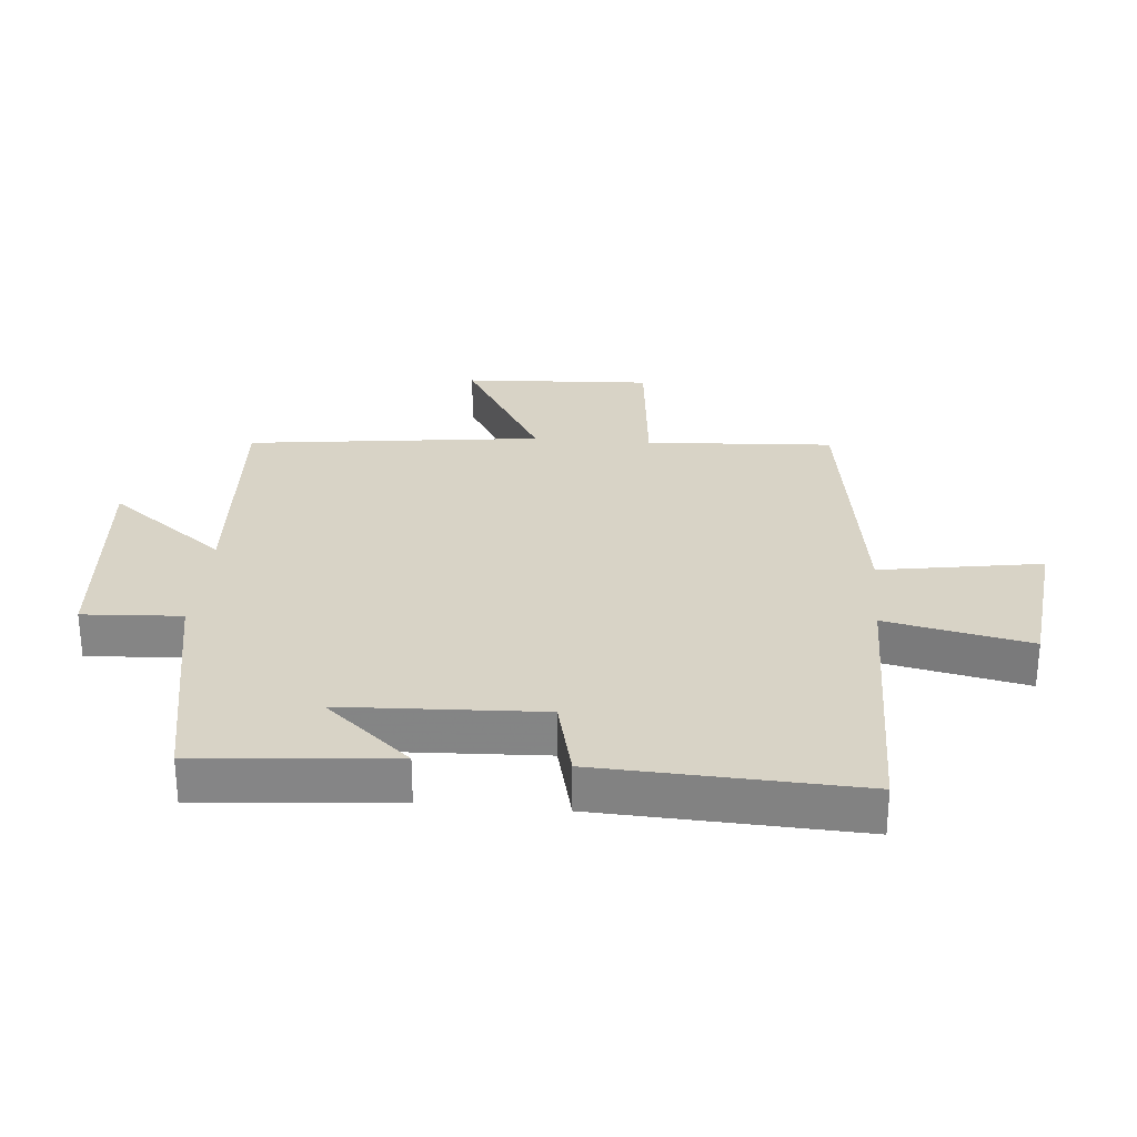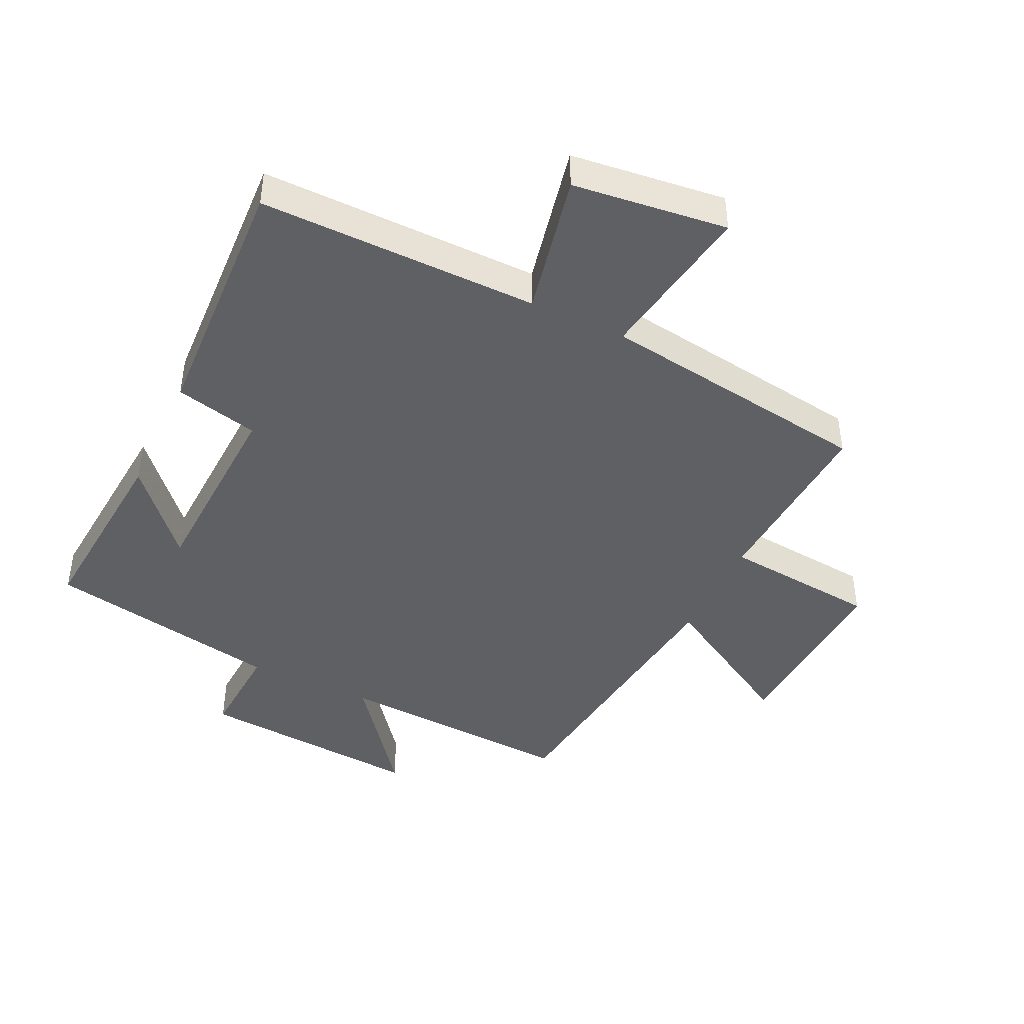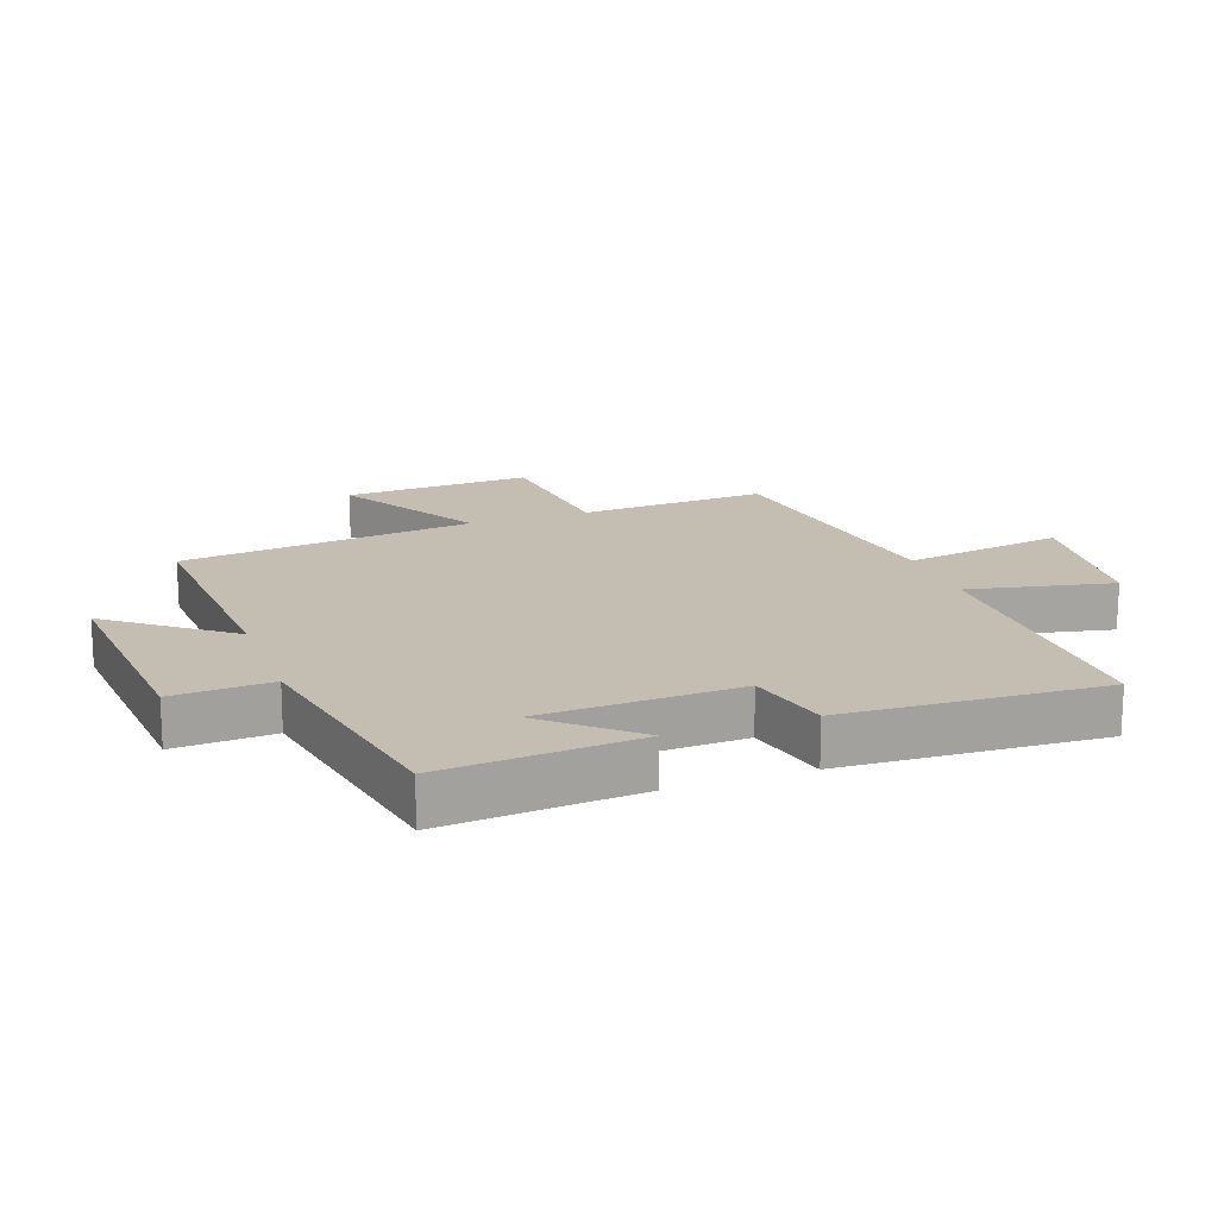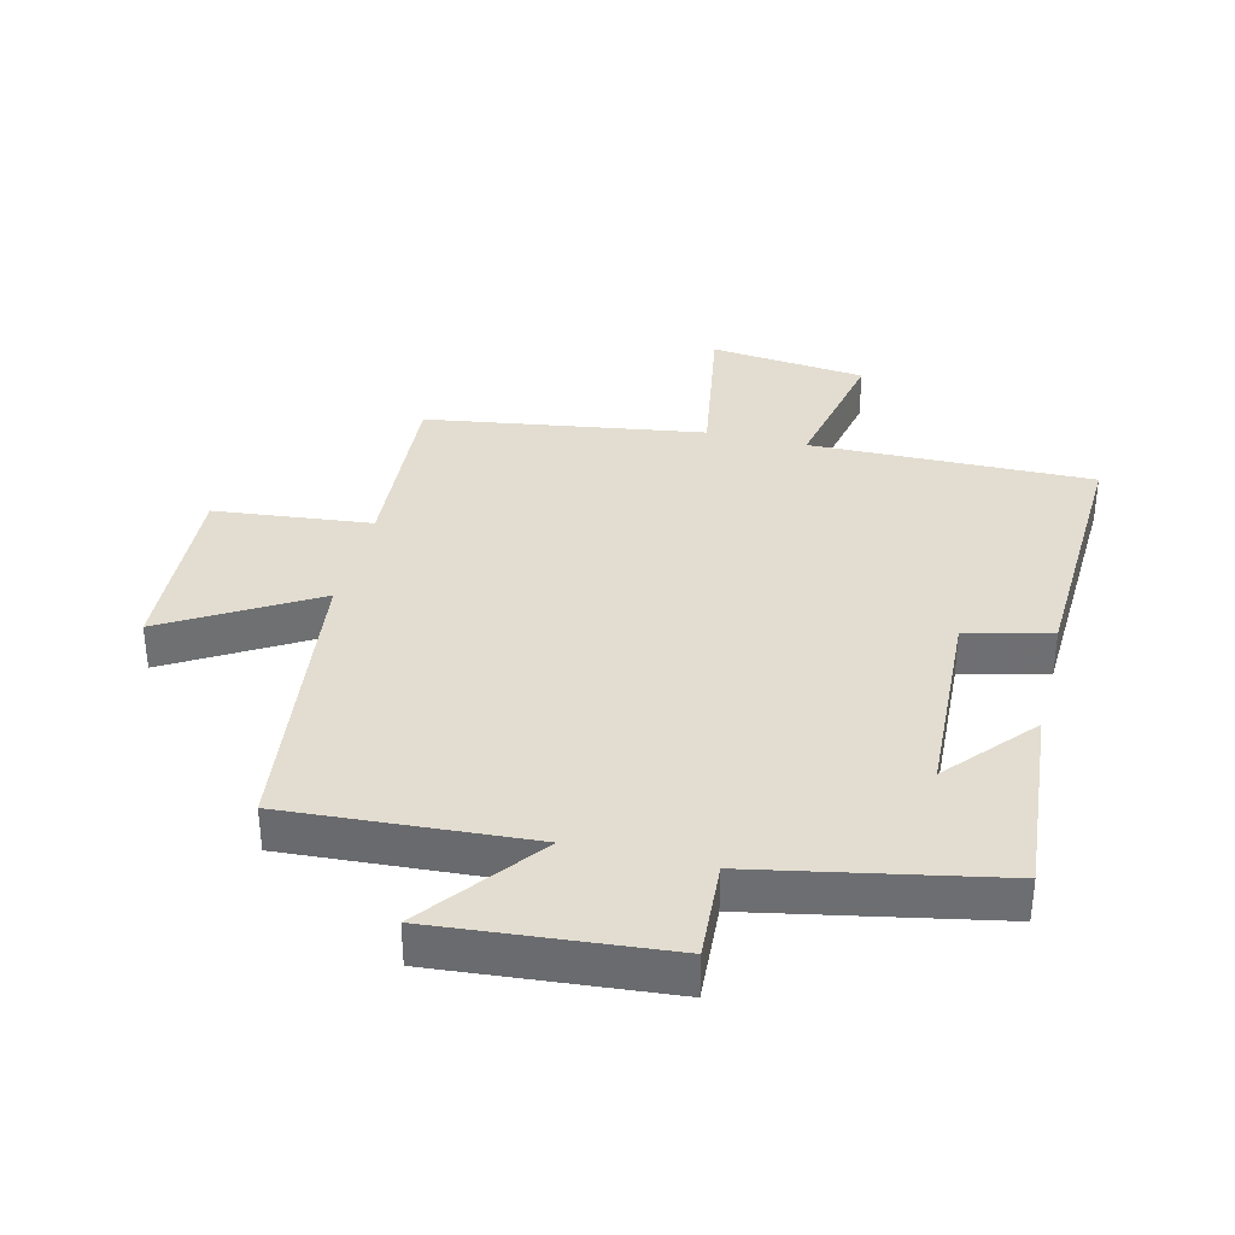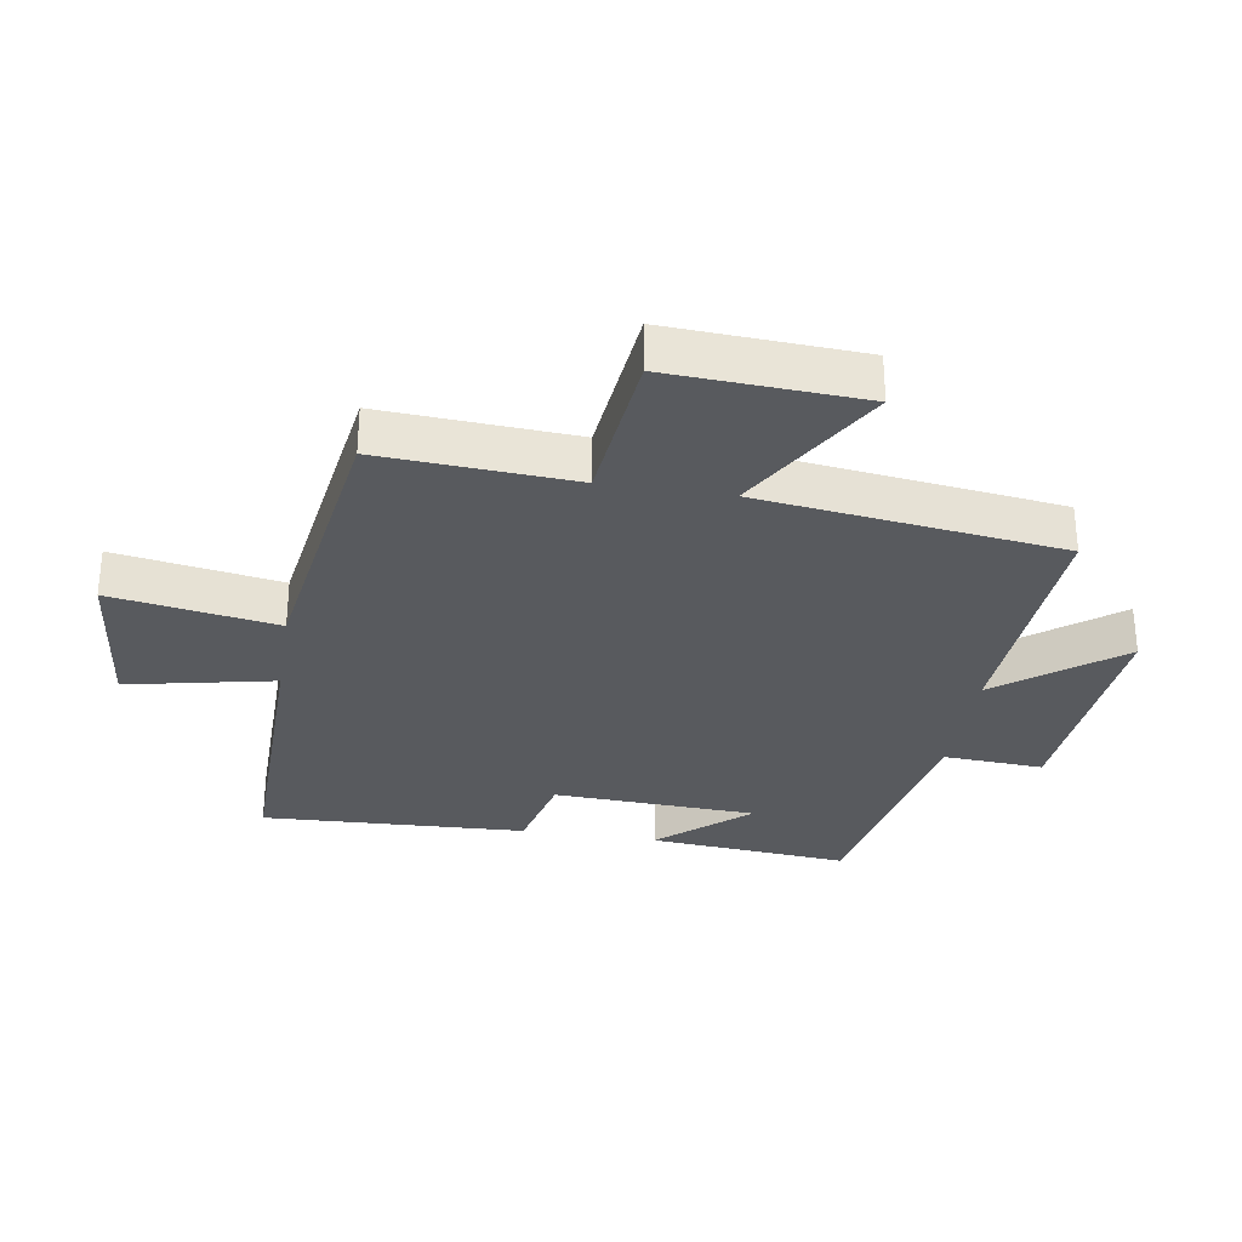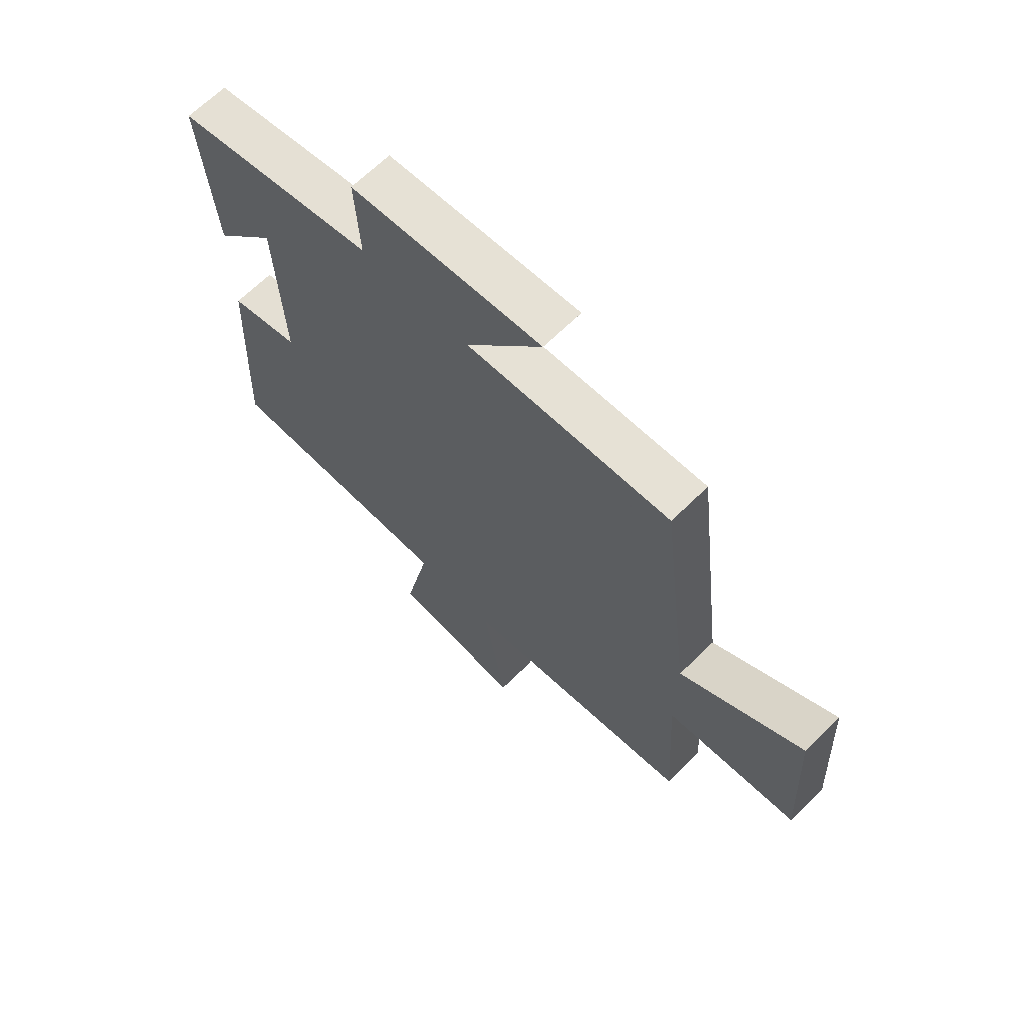
<metadata>
{"format":"obj","ext":"obj","renderer":"f3d","projection":"perspective","resolution":1024,"background":"white","views":[{"elev":28.1,"azim":95.0,"up":"+Y"},{"elev":-43.5,"azim":154.7,"up":"+Y"},{"elev":17.2,"azim":70.4,"up":"+Y"},{"elev":35.3,"azim":13.6,"up":"+Y"},{"elev":-30.8,"azim":-99.2,"up":"+Y"},{"elev":66.1,"azim":-134.7,"up":"+Z"}]}
</metadata>
<code>
v 0.526 0.07 0.428
v 0.5 0.07 0.118
v 0.381 0.07 0.254
v 0.367 0.07 -0.062
v 0.5 0.07 -0.094
v 0.519 0.07 -0.505
v 0.075 0.07 -0.5
v 0.123 0.07 -0.729
v -0.123 0.07 -0.757
v -0.081 0.07 -0.5
v -0.518 0.07 -0.435
v -0.5 0.07 -0.136
v -0.747 0.07 -0.111
v -0.731 0.07 0.189
v -0.5 0.07 0.054
v -0.442 0.07 0.523
v -0.059 0.07 0.5
v -0.202 0.07 0.686
v 0.158 0.07 0.656
v 0.149 0.07 0.5
v 0.526 0 0.428
v 0.5 0 0.118
v 0.381 0 0.254
v 0.367 0 -0.062
v 0.5 0 -0.094
v 0.519 0 -0.505
v 0.075 0 -0.5
v 0.123 0 -0.729
v -0.123 0 -0.757
v -0.081 0 -0.5
v -0.518 0 -0.435
v -0.5 0 -0.136
v -0.747 0 -0.111
v -0.731 0 0.189
v -0.5 0 0.054
v -0.442 0 0.523
v -0.059 0 0.5
v -0.202 0 0.686
v 0.158 0 0.656
v 0.149 0 0.5
f 17 18 19 20
f 17 20 1
f 15 16 17 1
f 12 13 14 15
f 12 15 1
f 10 11 12
f 7 8 9 10
f 7 10 12
f 6 7 12
f 5 6 12
f 4 5 12
f 3 4 12
f 1 2 3
f 1 3 12
f 40 39 38 37
f 21 40 37
f 21 37 36 35
f 35 34 33 32
f 21 35 32
f 32 31 30
f 30 29 28 27
f 32 30 27
f 32 27 26
f 32 26 25
f 32 25 24
f 32 24 23
f 23 22 21
f 32 23 21
f 1 21 22 2
f 2 22 23 3
f 3 23 24 4
f 4 24 25 5
f 5 25 26 6
f 6 26 27 7
f 7 27 28 8
f 8 28 29 9
f 9 29 30 10
f 10 30 31 11
f 11 31 32 12
f 12 32 33 13
f 13 33 34 14
f 14 34 35 15
f 15 35 36 16
f 16 36 37 17
f 17 37 38 18
f 18 38 39 19
f 19 39 40 20
f 20 40 21 1

</code>
